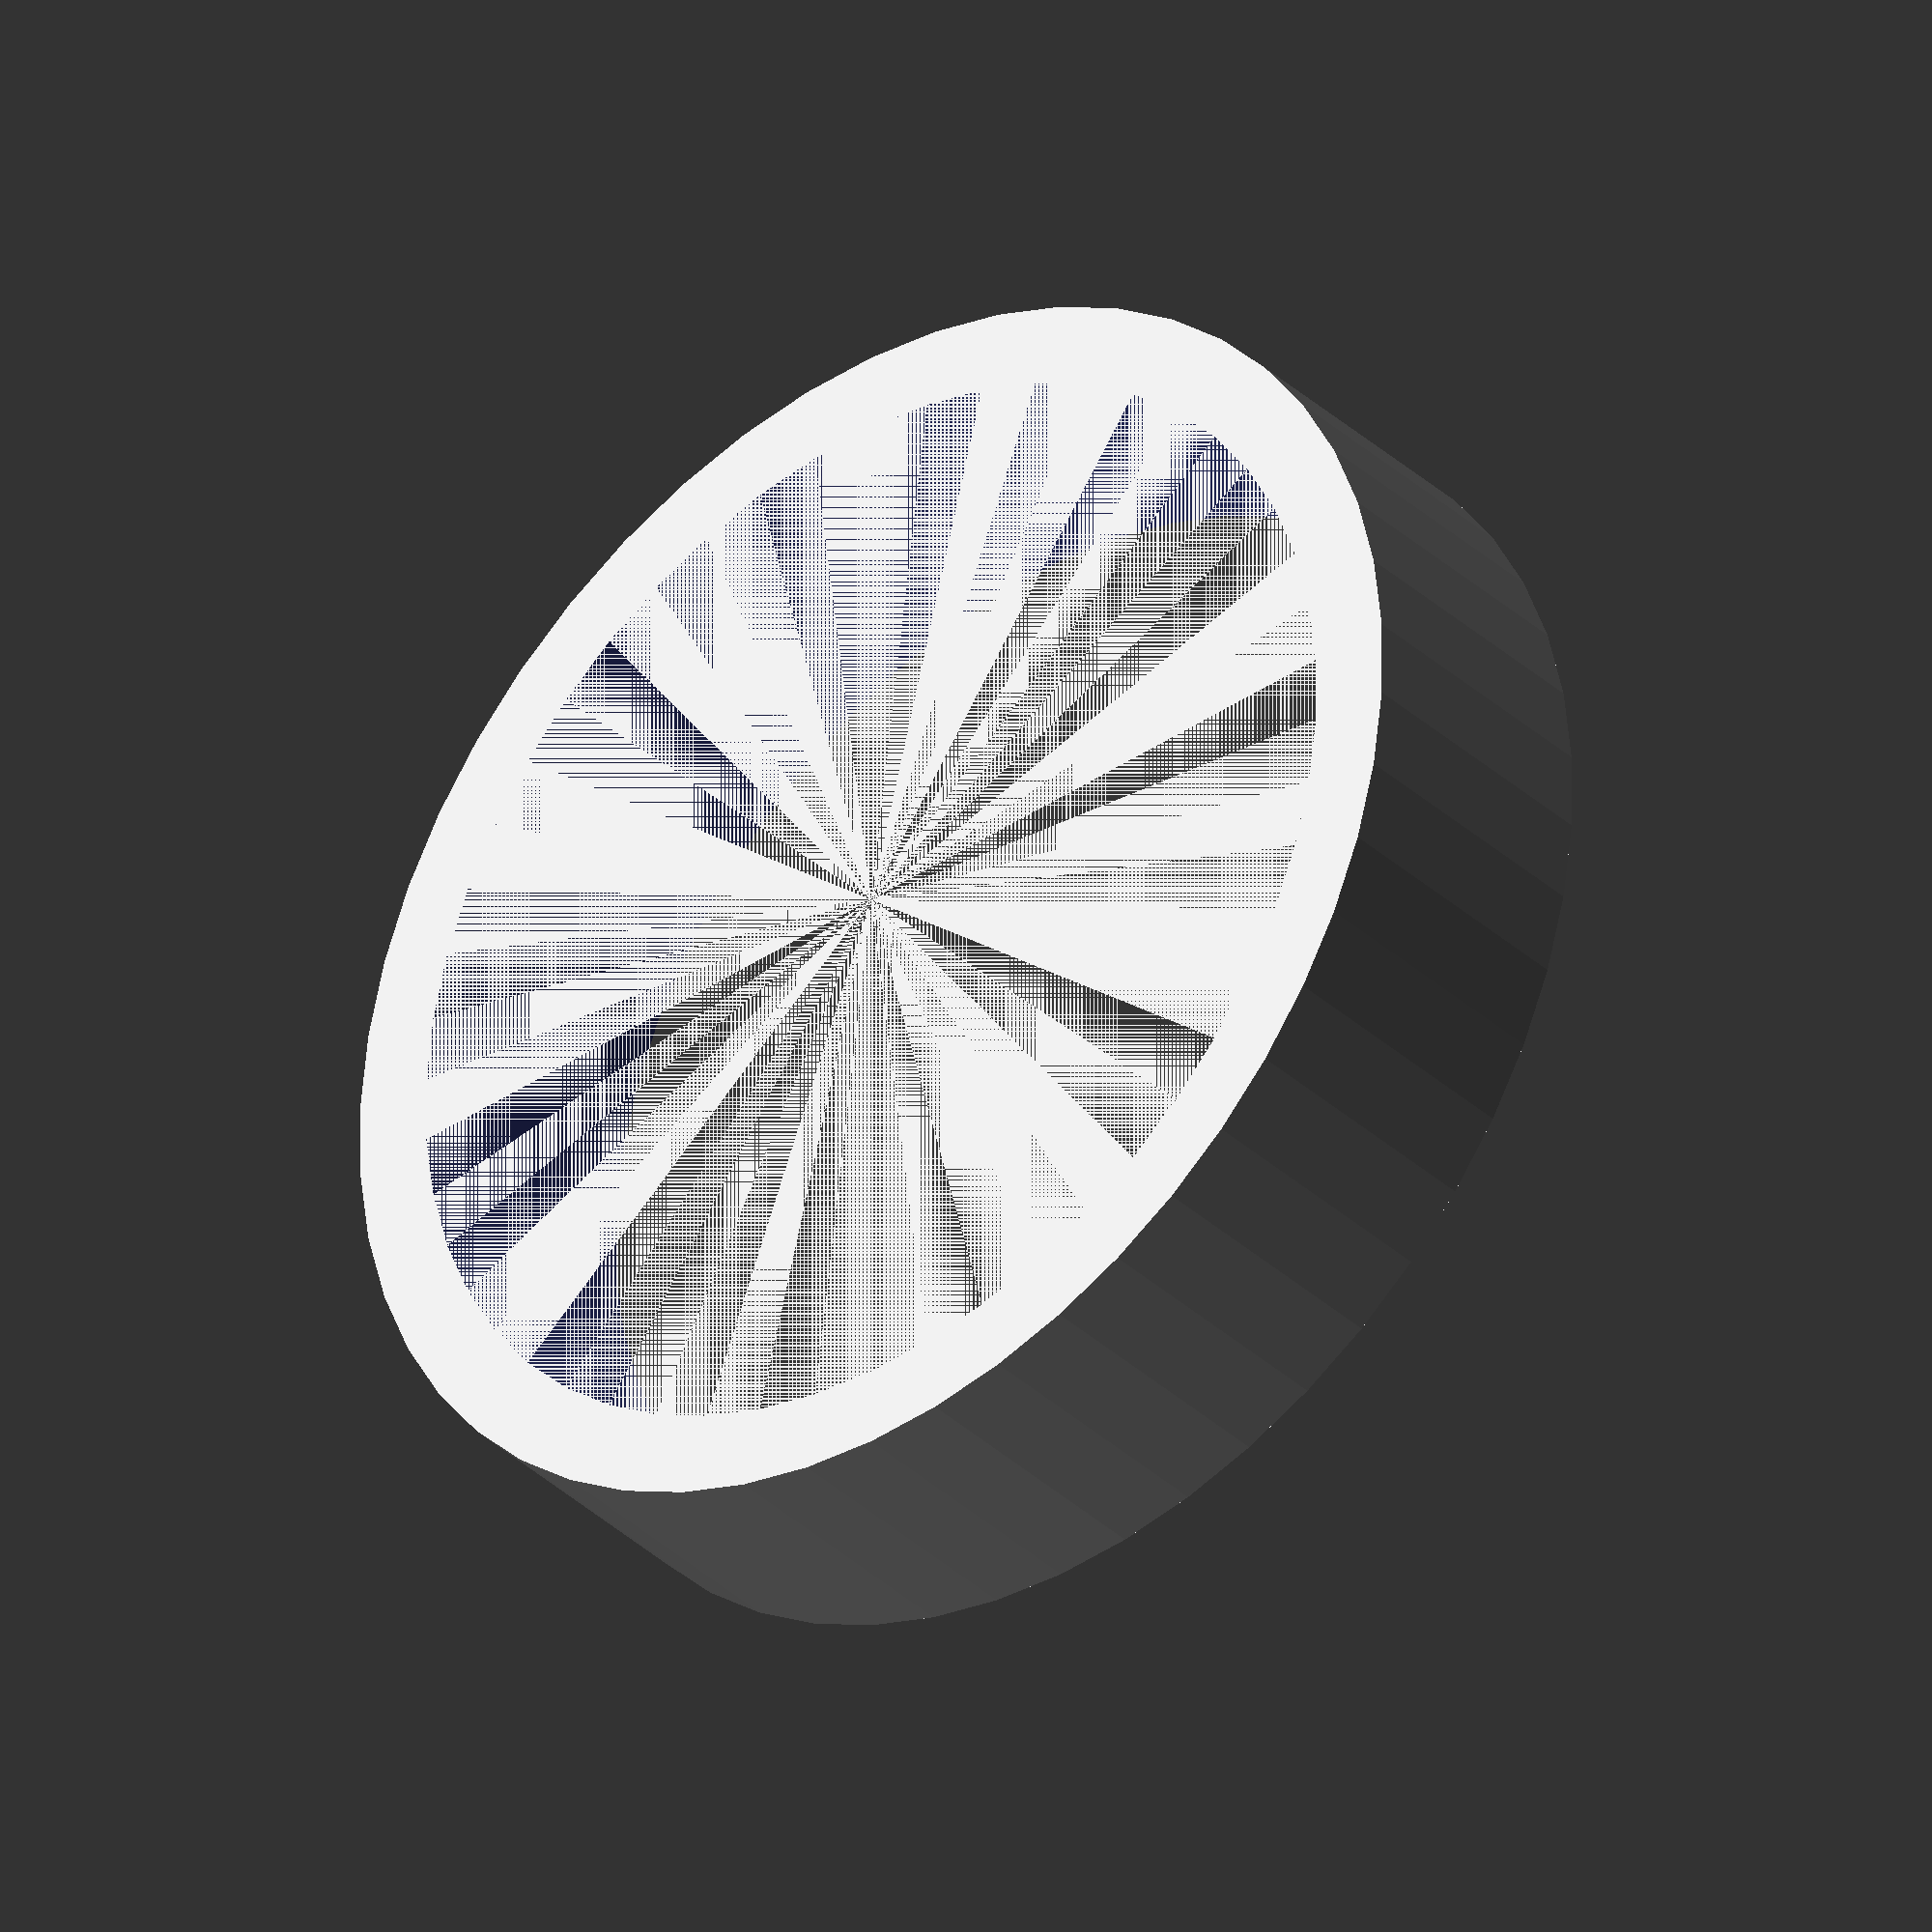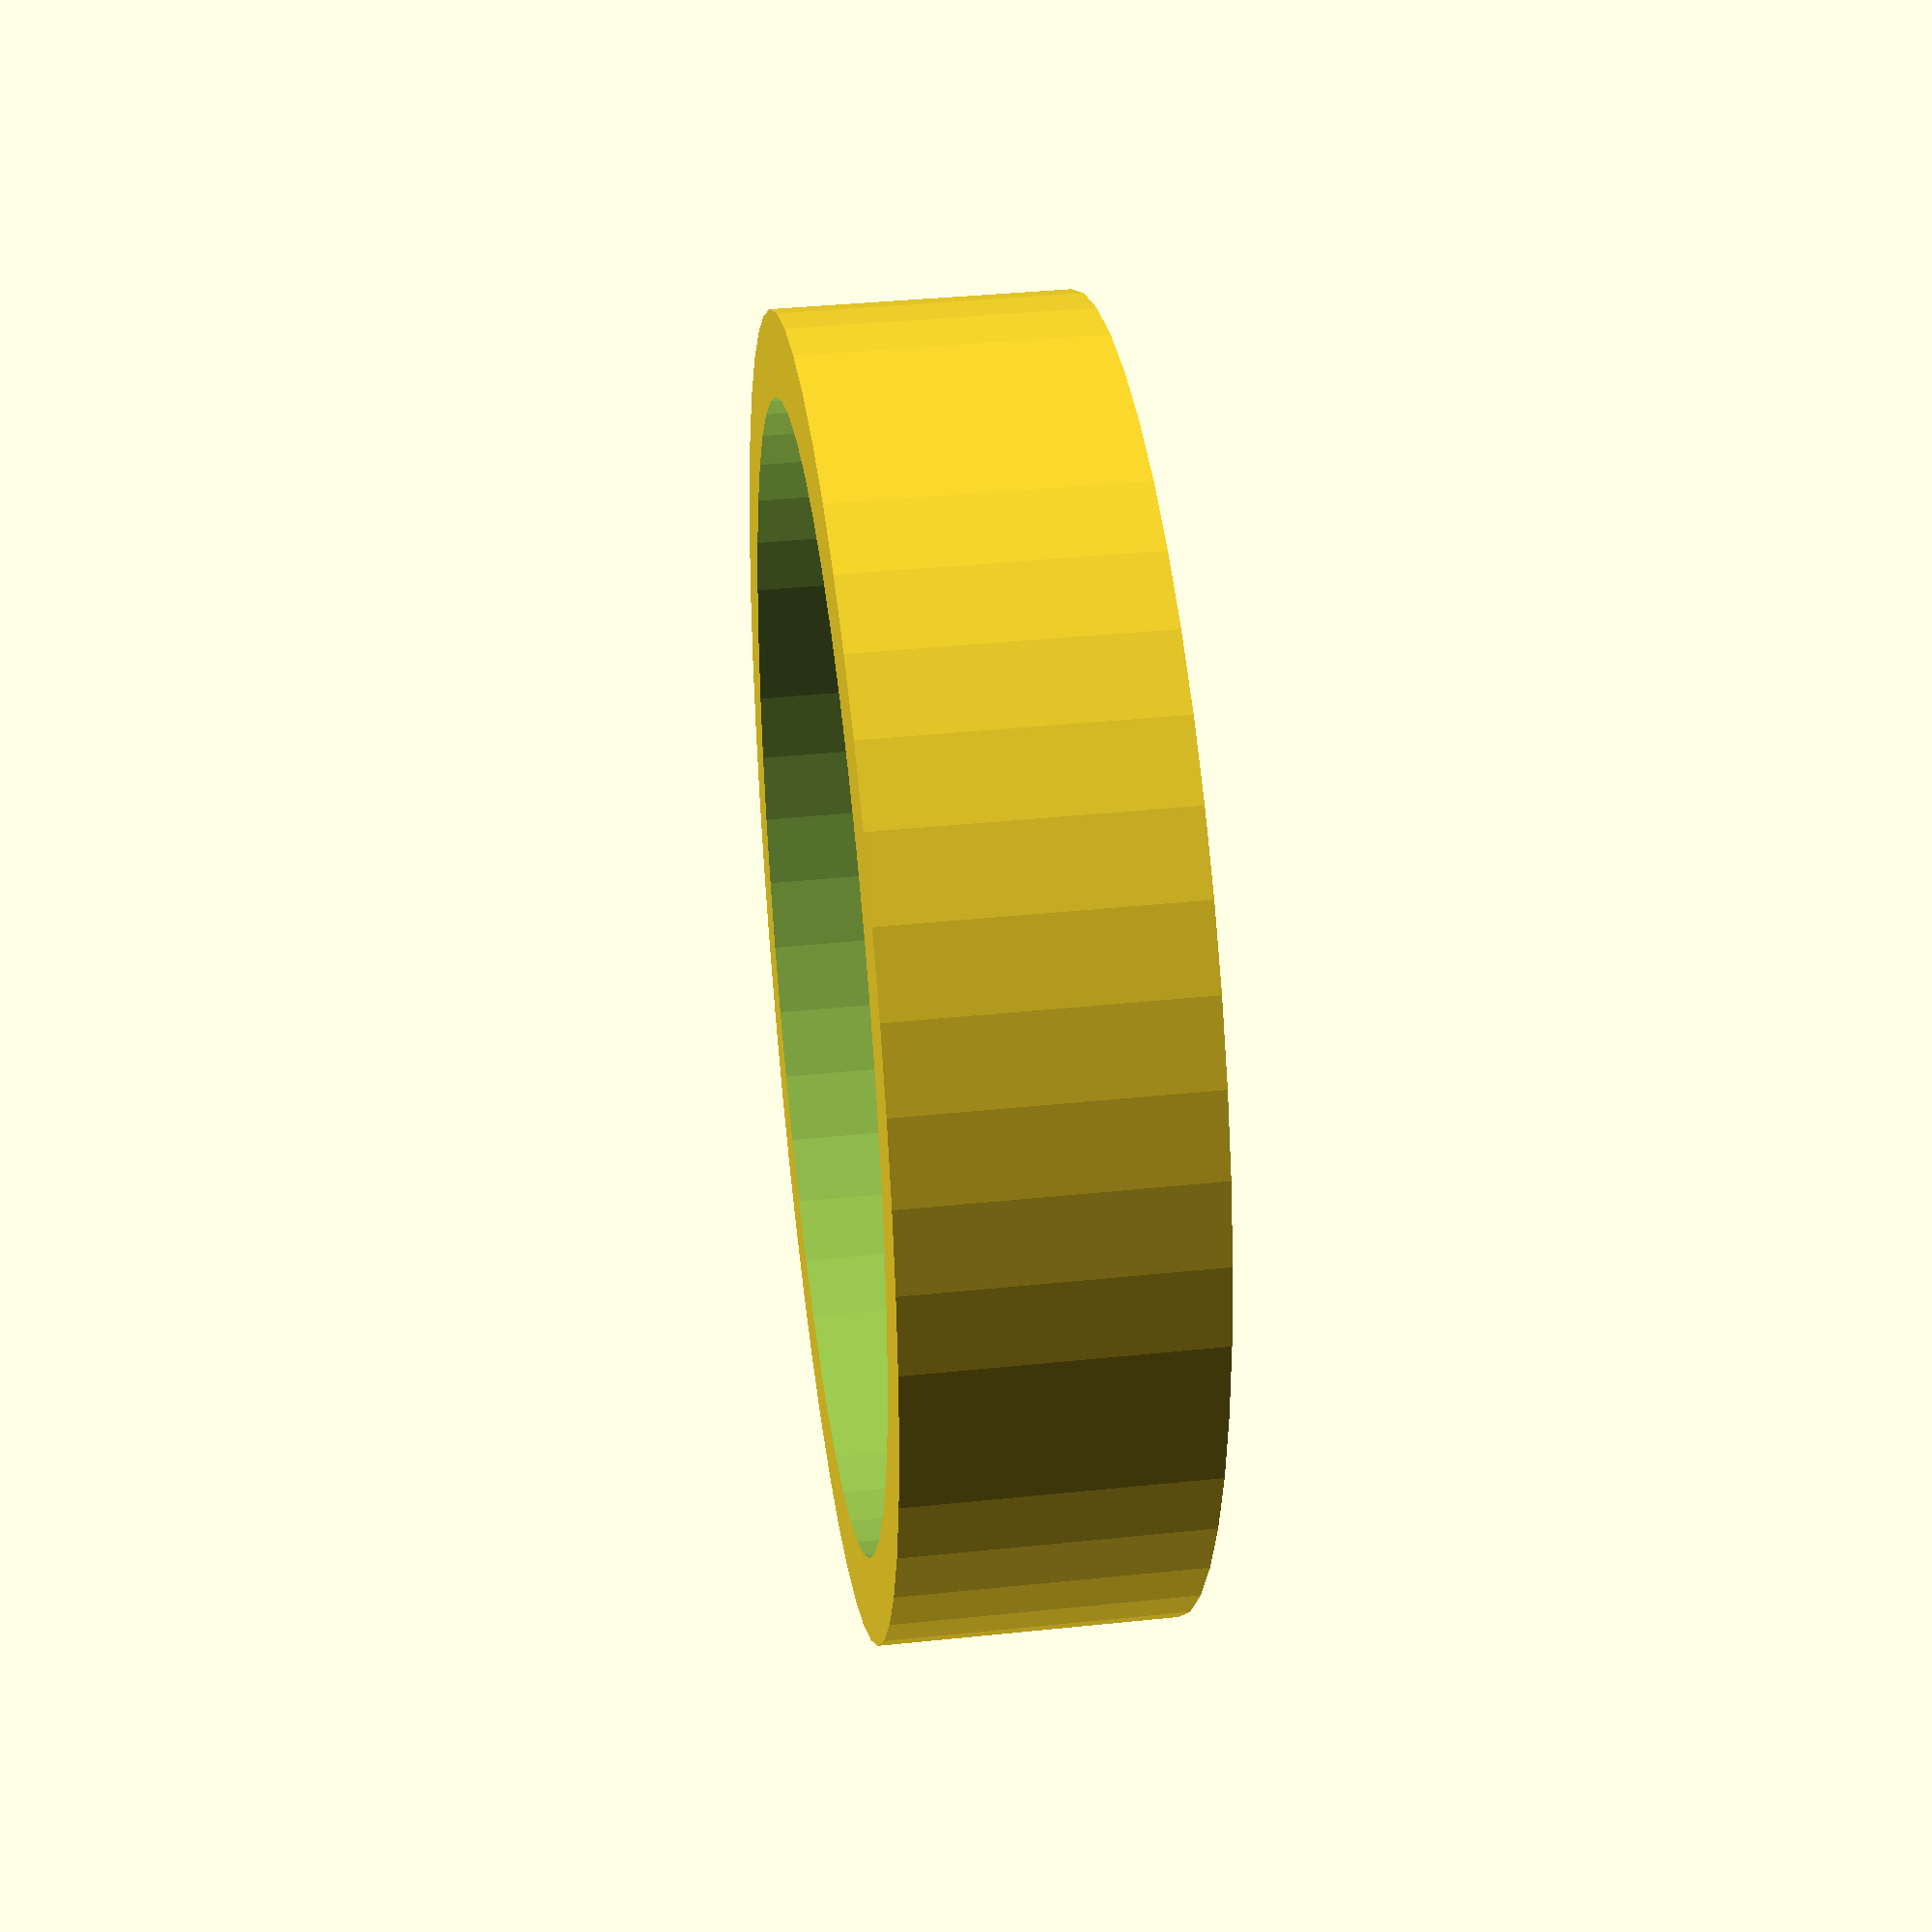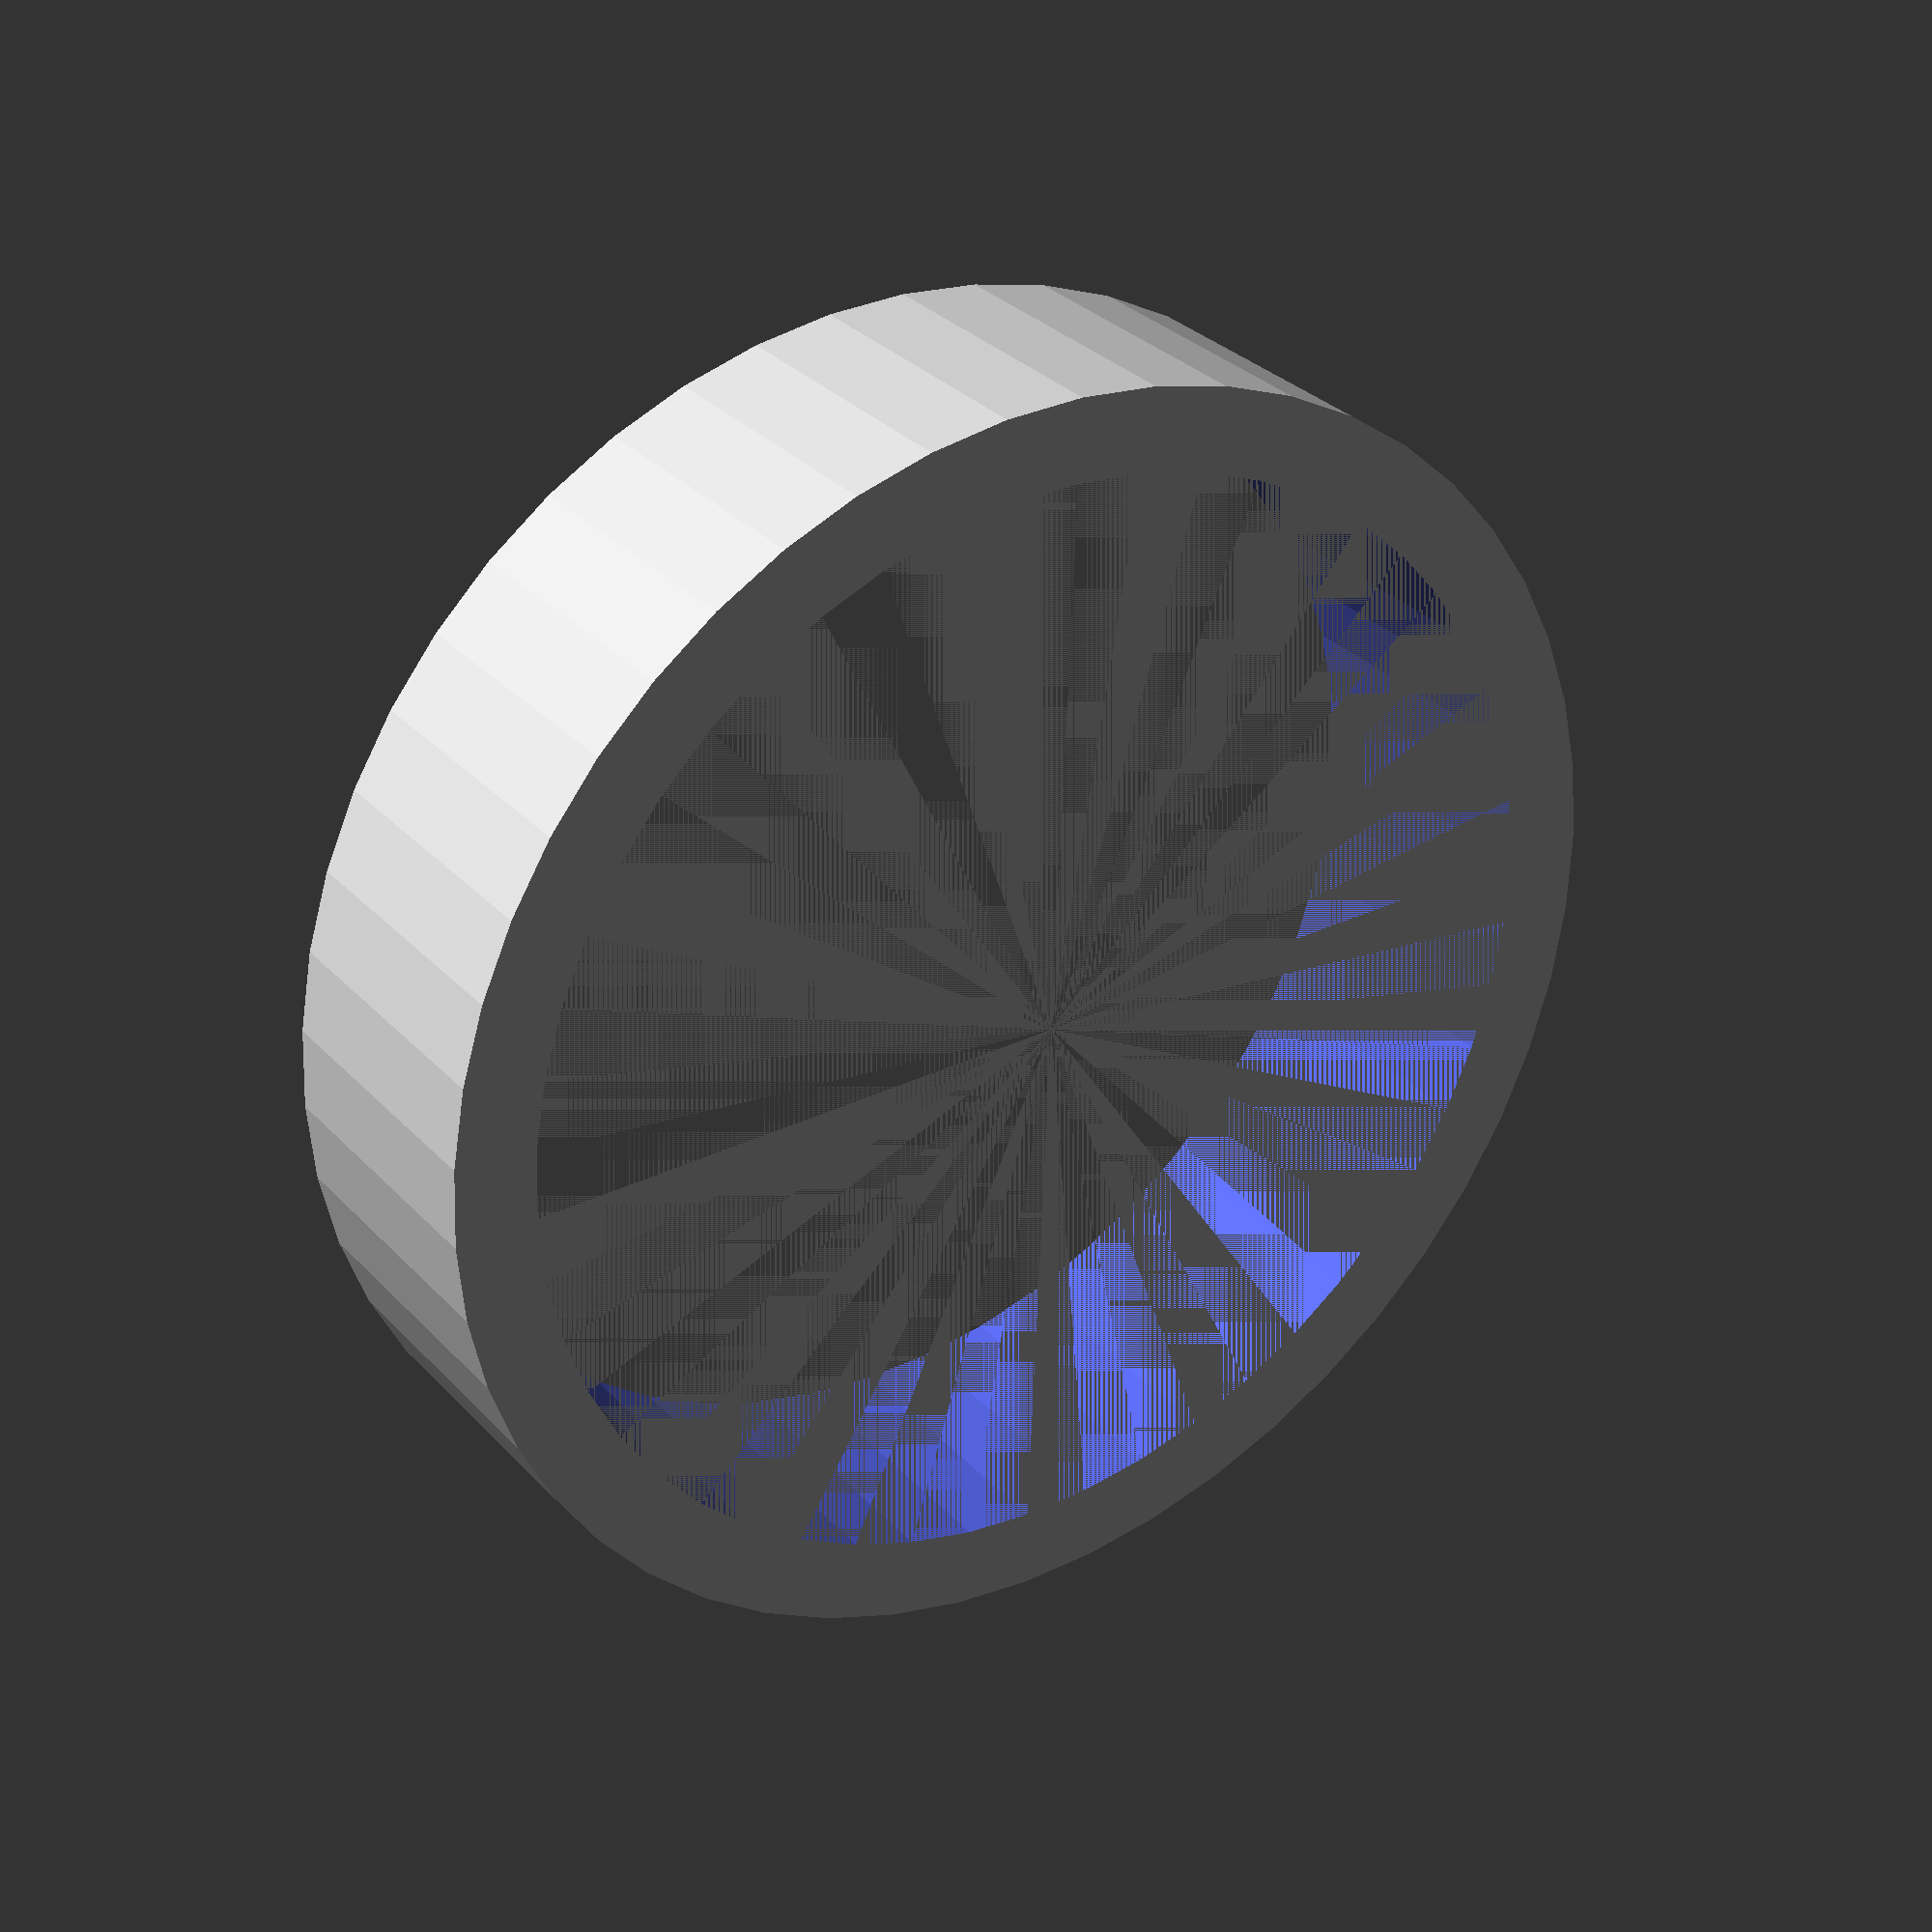
<openscad>
$fn = 50;

shell = 2;
innerRadius = 27/2;
outerRadius = innerRadius + shell;
height = 7;

difference() {
    cylinder(height, r=outerRadius);
    cylinder(height + 2, r=innerRadius);
}

</openscad>
<views>
elev=35.1 azim=248.4 roll=219.4 proj=o view=solid
elev=143.1 azim=290.6 roll=97.7 proj=p view=solid
elev=330.0 azim=282.0 roll=146.1 proj=p view=solid
</views>
